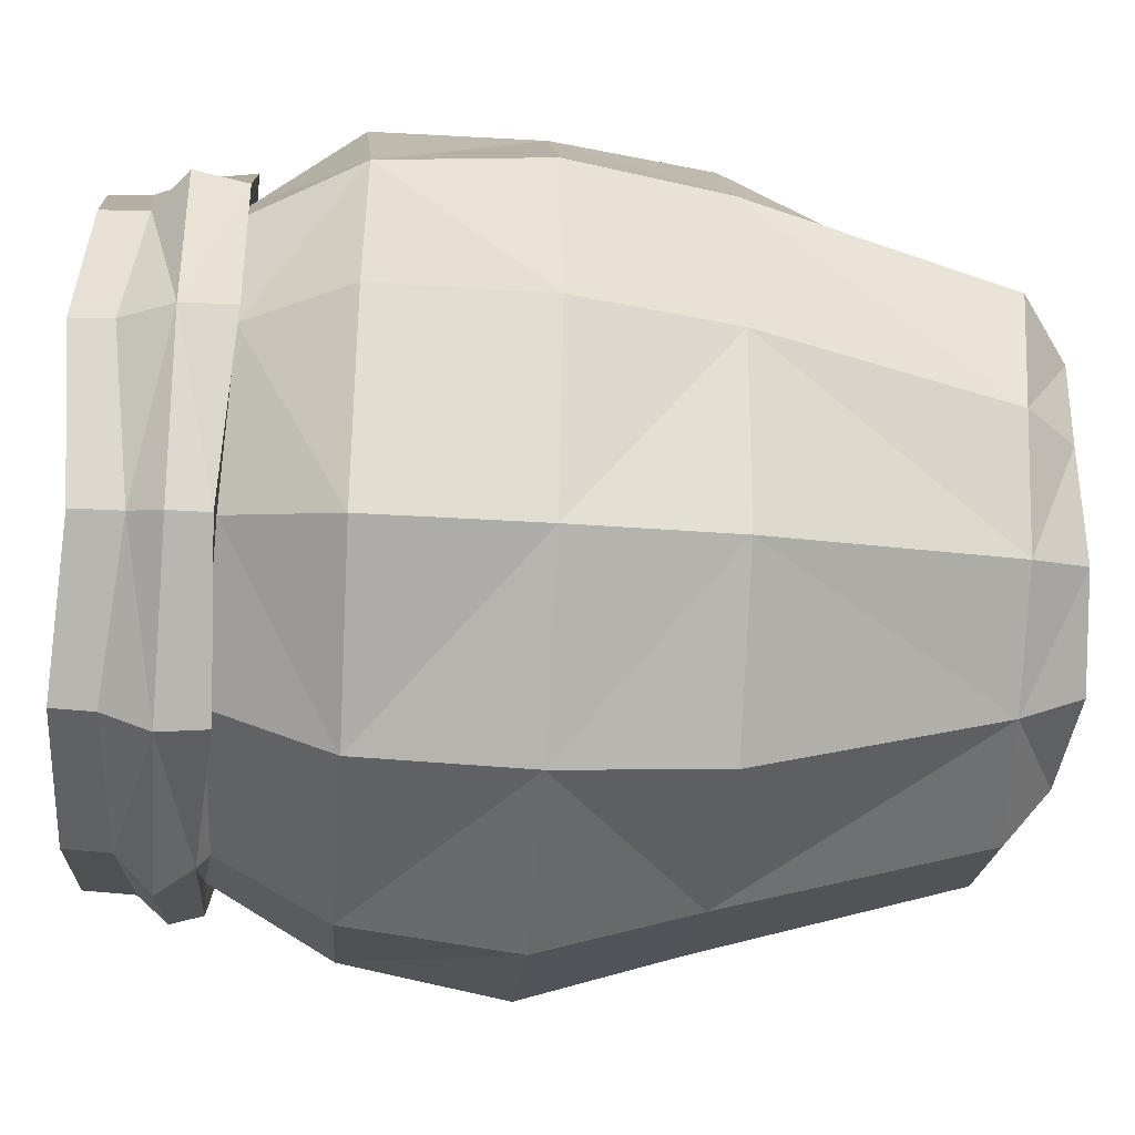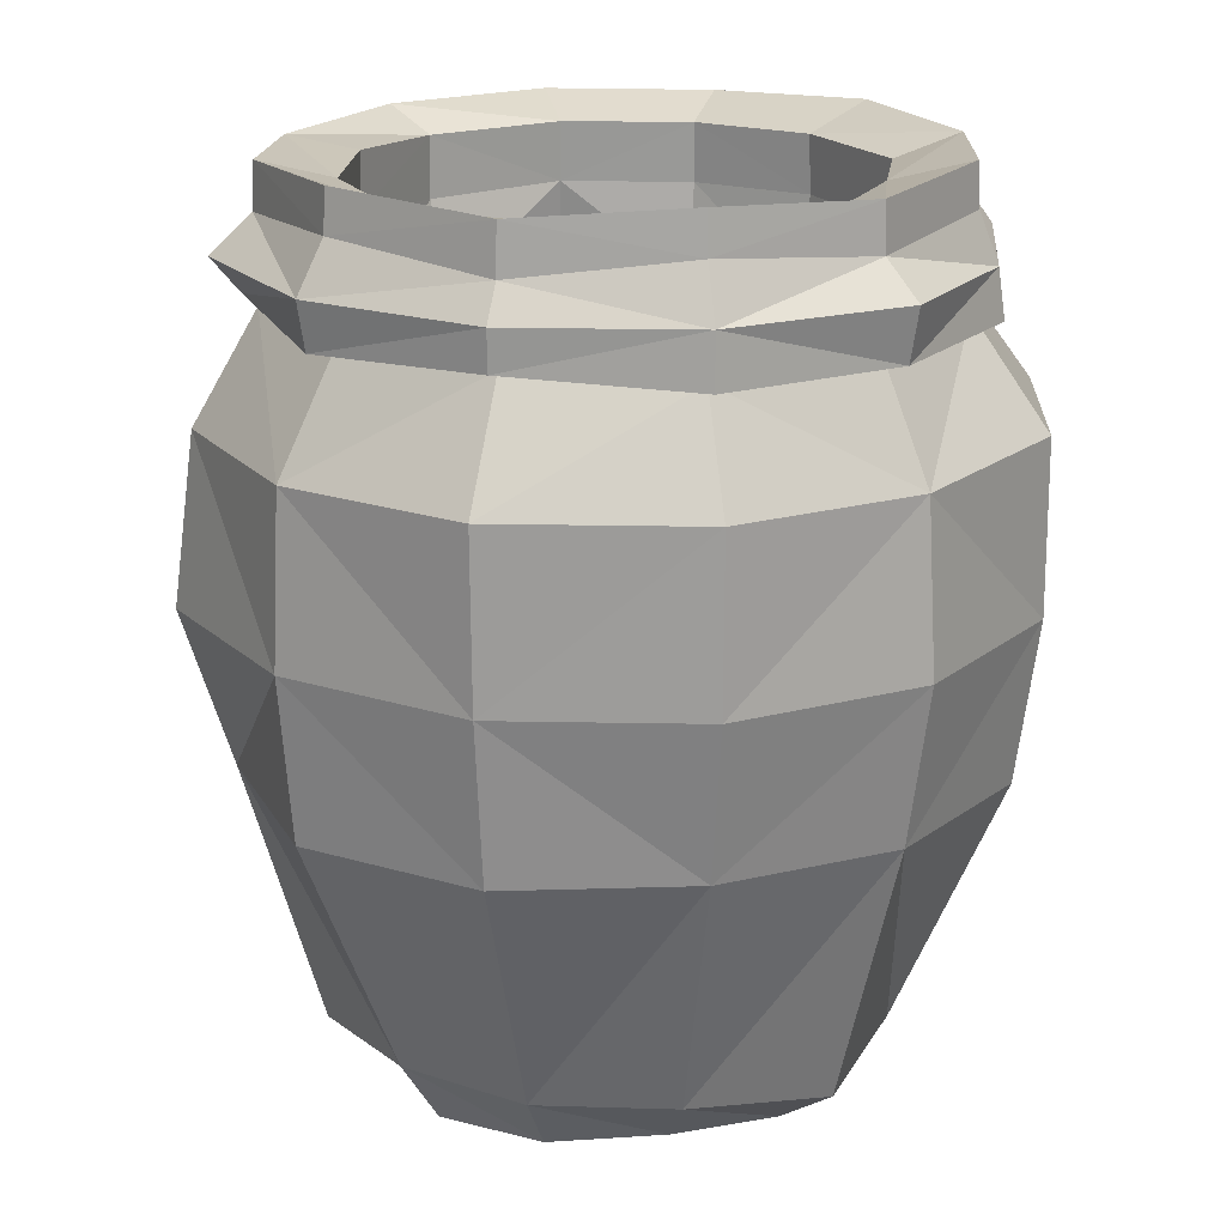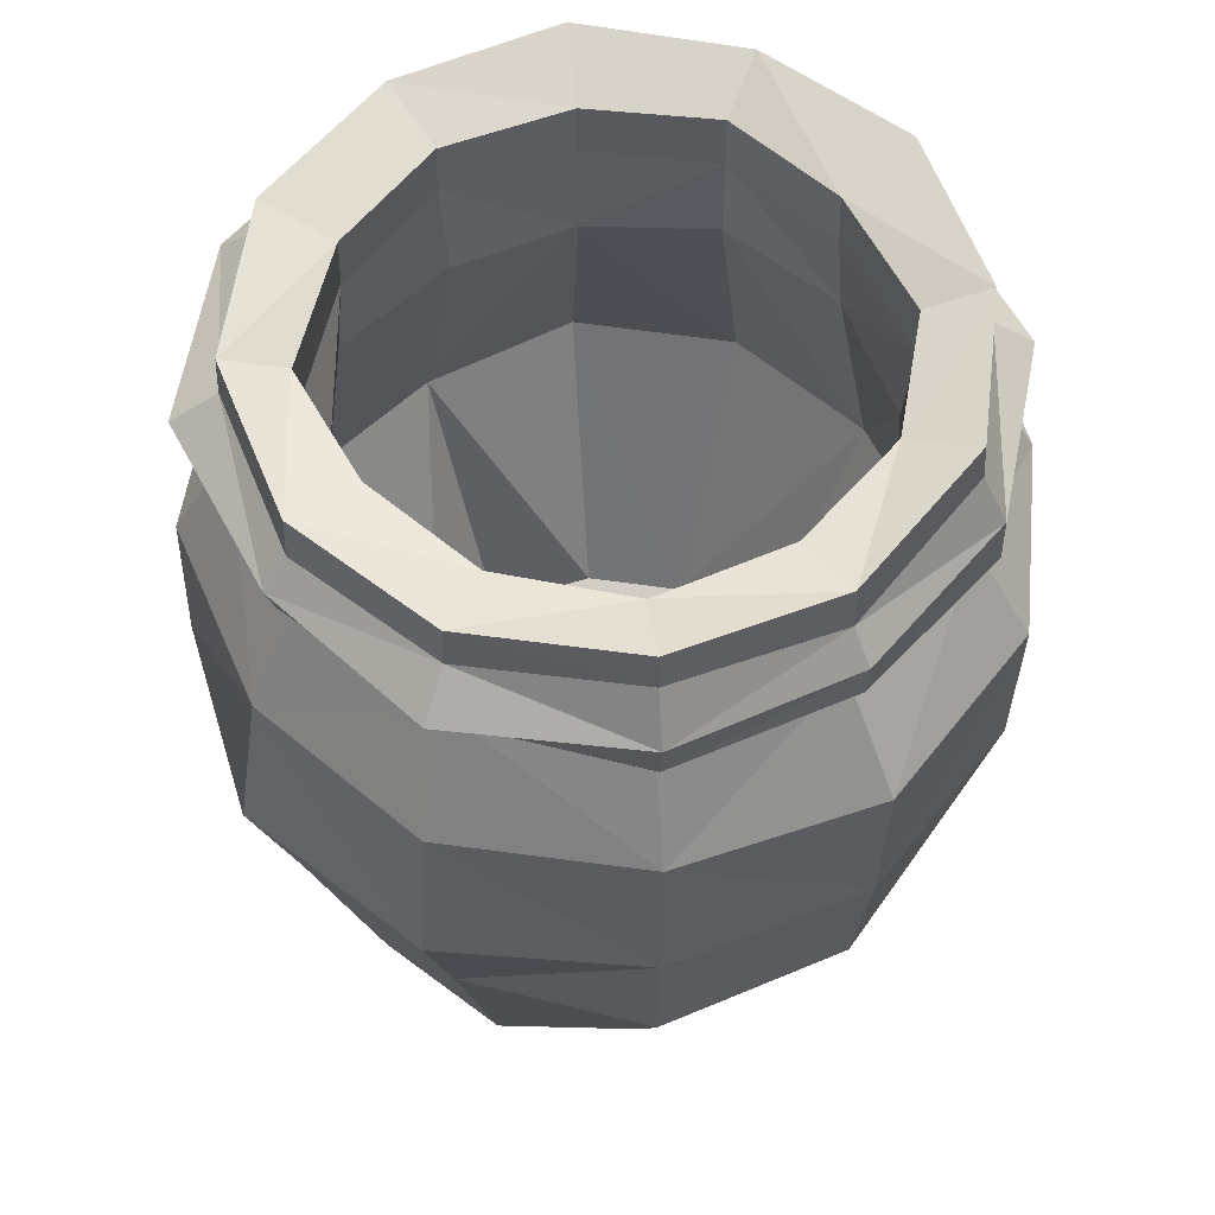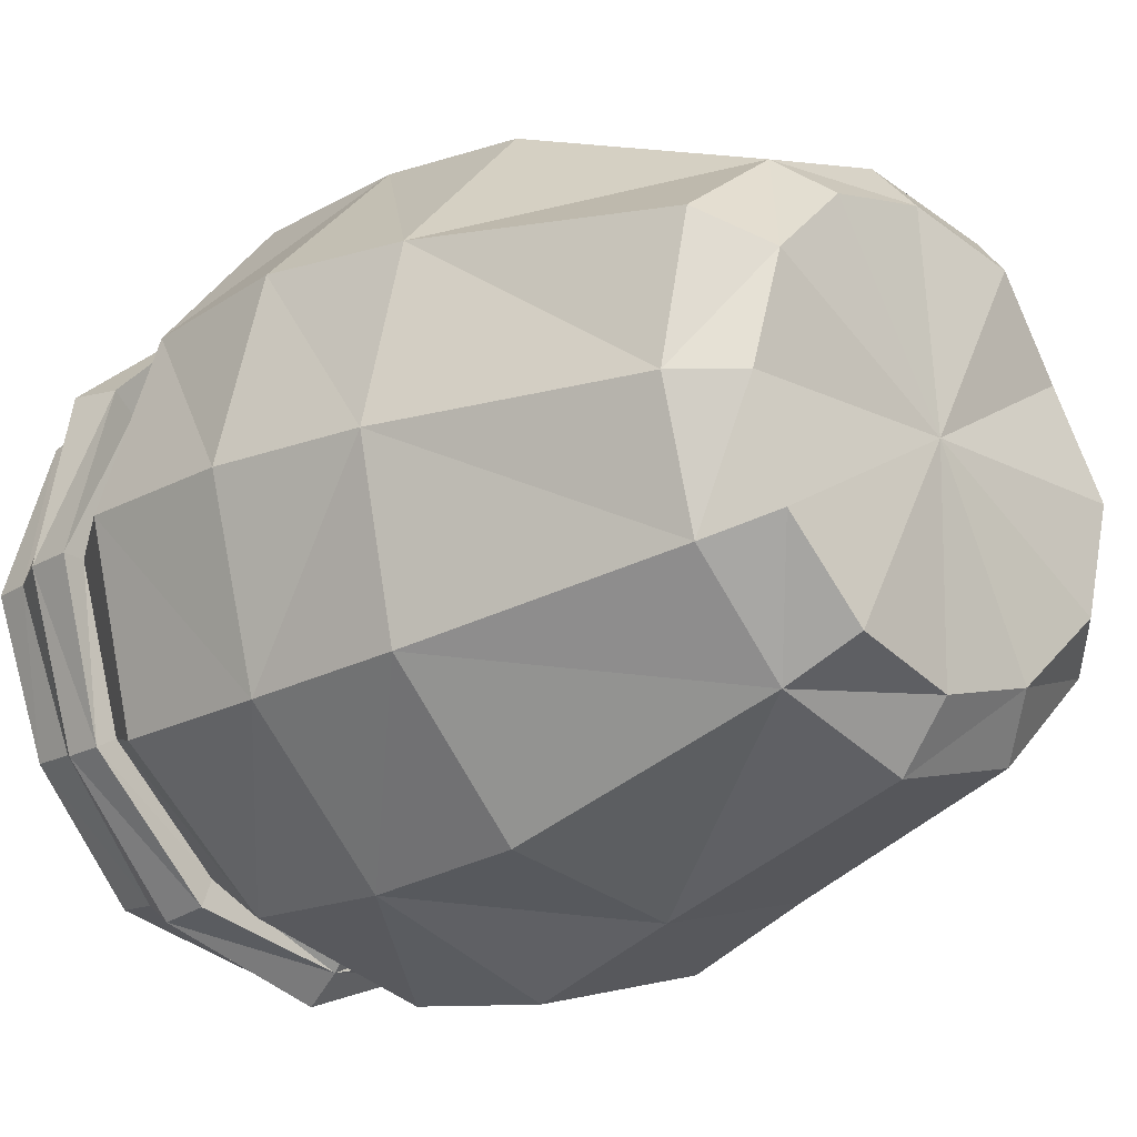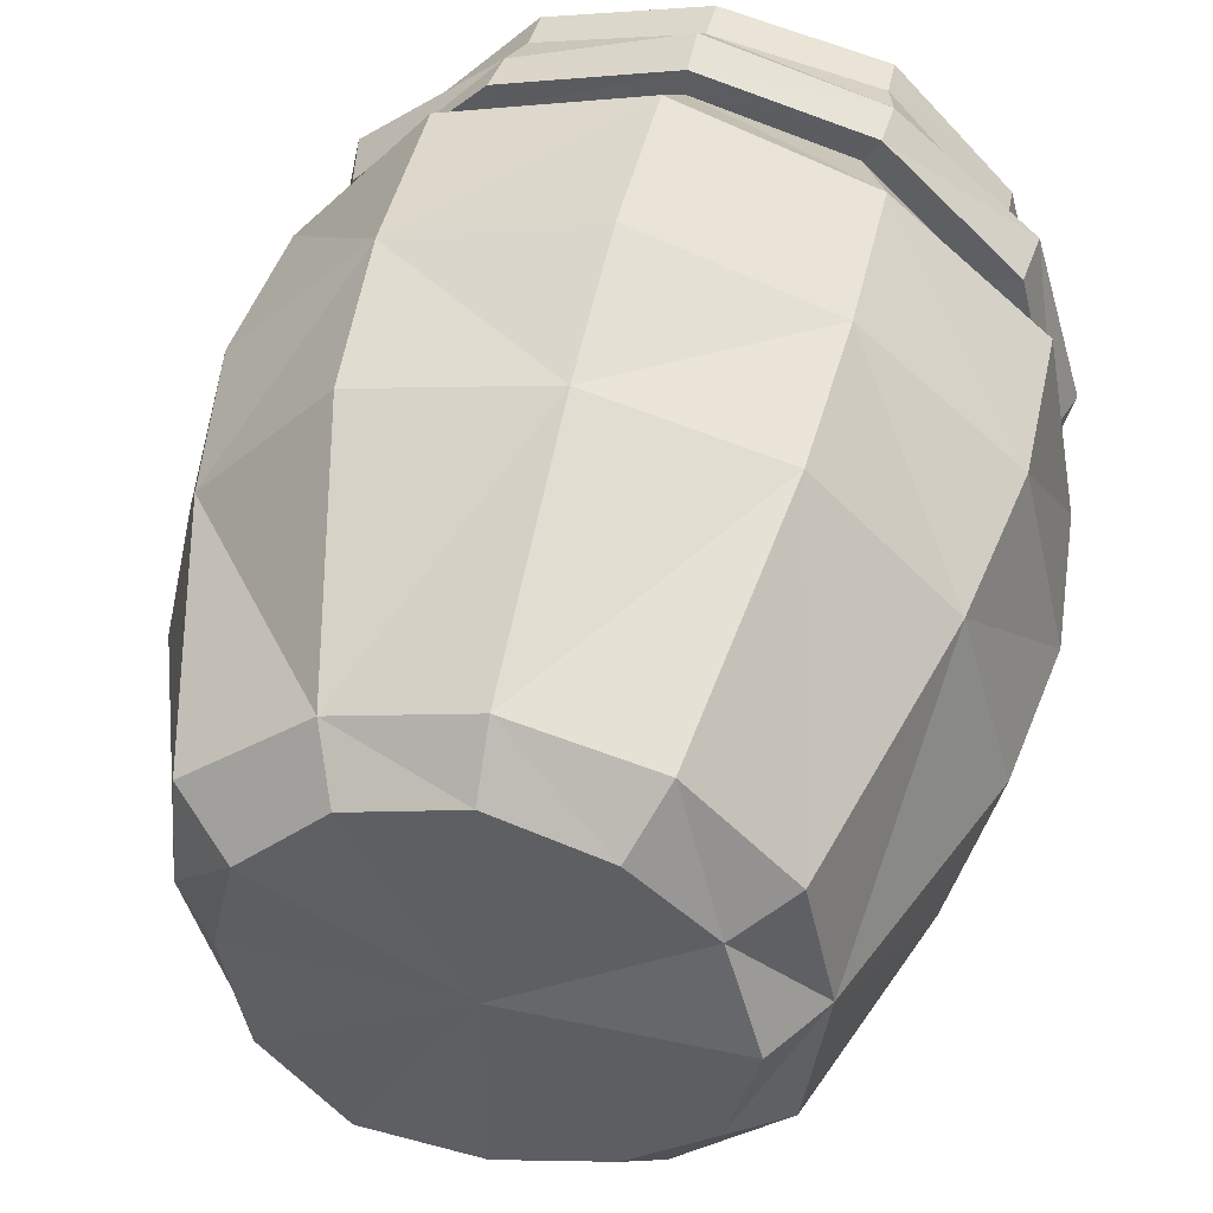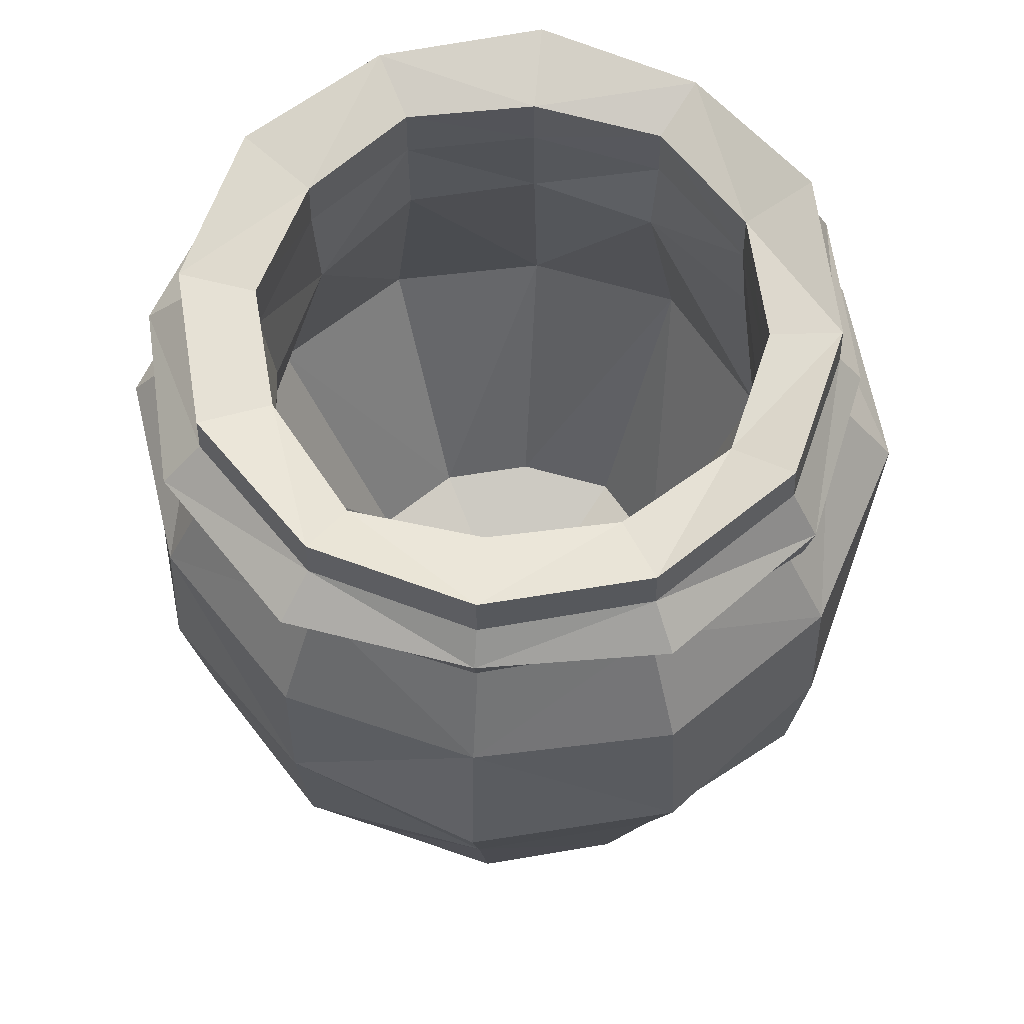
<metadata>
{"format":"obj","ext":"obj","renderer":"f3d","projection":"perspective","resolution":1024,"background":"white","views":[{"elev":-34.6,"azim":-94.7,"up":"+Z"},{"elev":18.9,"azim":-102.6,"up":"+Y"},{"elev":58.2,"azim":-156.6,"up":"+Y"},{"elev":-19.5,"azim":-44.5,"up":"+Z"},{"elev":46.4,"azim":12.9,"up":"+Z"},{"elev":63.0,"azim":155.6,"up":"+Y"}]}
</metadata>
<code>
v 24.32 19.56 -14.04
v 13.4 19.88 -23.21
v 0 19.87 -26.85
v -14.14 19.51 -24.5
v -24.07 19.63 -13.9
v -26.86 19.86 0
v -23.71 19.74 13.69
v -14.1 19.53 24.42
v 0 19.74 27.37
v 13.72 19.72 23.76
v 23.77 19.72 13.72
v 27.63 19.67 0
v 24.78 43.9 -14.31
v 14.06 43.77 -24.36
v 0 43.96 -28.86
v -14.37 43.93 -24.88
v -25.55 44.14 -14.75
v -29.29 44.08 0
v -24.65 43.86 14.23
v -14.87 44.2 25.76
v 0 44.2 29.74
v 14.38 43.94 24.91
v 25.68 44.18 14.83
v 28.47 43.86 0
v 14.56 -4.215 -8.408
v 8.263 -3.519 -14.31
v 0 -4.033 0
v 0 -3.684 -16.6
v -8.433 -4.335 -14.61
v -14.44 -3.873 -8.337
v -16.4 -3.226 0
v -14.44 -3.863 8.335
v -8.221 -3.316 14.24
v 0 -3.008 16.31
v 8.267 -3.535 14.32
v 14.02 -2.707 8.094
v 16.82 -4.216 0
v 20.91 52.03 -12.07
v 11.5 52.87 -19.92
v 0 52.03 -24.14
v -11.7 52.57 -20.27
v -20.76 52.15 -11.99
v -24.66 51.65 0
v -20.8 52.12 12.01
v -12.04 52.07 20.86
v 0 52.41 23.62
v 11.58 52.76 20.05
v 20.05 52.76 11.57
v 24.11 52.06 0
v 22.24 52.34 -12.84
v 12.64 52.79 -21.89
v 0 52.92 -25.17
v -13.05 51.86 -22.61
v -22.31 52.26 -12.88
v -26.5 51.42 0
v -22.86 51.54 13.2
v -13.17 51.6 22.81
v 0 52.25 25.76
v 12.82 52.38 22.21
v 22.99 51.37 13.27
v 26.25 51.69 0
v 23.94 55.58 -13.82
v 12.98 55.22 -22.49
v 0 55.51 -27.29
v -13.37 55.39 -23.16
v -22.45 55.21 -12.96
v -26.39 55.31 0
v -23.52 55.48 13.58
v -12.92 55.19 22.37
v 0 55.33 26.46
v 13.11 55.28 22.71
v 23.48 55.47 13.56
v 27.44 55.54 0
v 20.98 58.12 -12.12
v 12.03 57.47 -20.83
v 0 58.28 -24.27
v -12.23 58.99 -21.19
v -20.88 57.67 -12.05
v -24.51 59.14 0
v -20.96 58 12.1
v -12.21 58.84 21.15
v 0 58.3 24.28
v 12.23 58.99 21.19
v 21.04 58.36 12.15
v 24.32 58.45 0
v 17.07 55.27 -9.853
v 9.218 56.09 -15.97
v 0 55.87 -18.79
v -9.617 55.58 -16.66
v -16.36 55.8 -9.442
v -19.25 55.56 0
v -16.95 55.36 9.789
v -9.243 56.06 16.01
v 0 55.53 19.31
v 9.316 55.96 16.14
v 16.29 55.85 9.404
v 18.76 55.88 0
v 15.78 48.6 -9.108
v 9.27 48.63 -16.06
v 0 48.78 -19.91
v -9.62 48.71 -16.66
v -16.54 48.69 -9.547
v -20.03 48.8 0
v -16.51 48.69 9.529
v -9.625 48.71 16.67
v 0 48.72 19.31
v 9.121 48.6 15.8
v 15.62 48.58 9.021
v 19.51 48.74 0
v 20.16 30.87 -11.64
v 11.09 30.96 -19.22
v 0 30.9 -22.93
v -11.04 30.97 -19.13
v -19.42 30.94 -11.21
v -22.51 30.93 0
v -20.67 30.82 11.93
v -11.49 30.89 19.89
v 0 30.84 23.56
v 11.83 30.84 20.48
v 19.29 30.95 11.14
v 24.03 30.81 0
v 12.85 9.779 -7.417
v 7.311 9.976 -12.66
v 0 4.735 0
v 0 10 -14.6
v -7.511 9.605 -13.01
v -12.21 10.47 -7.048
v -14.05 10.51 0
v -13.05 9.563 7.533
v -6.916 10.71 11.98
v 0 10.7 13.84
v 6.946 10.66 12.03
v 13.02 9.592 7.518
v 14.24 10.34 0
v 0 31.52 29.93
v -14.91 31.52 25.82
v -25.41 31.55 14.67
v -29.18 31.55 0
v -25.33 31.55 -14.62
v -14.71 31.54 -25.47
v 0 31.5 -30.46
v 15.17 31.5 -26.28
v 25.19 31.56 -14.54
v 29.33 31.55 0
v 25.81 31.53 14.9
v 14.4 31.57 24.93
v 0 0.5897 20.28
v 10.48 0.131 18.16
v 18.01 0.2431 10.4
v 20.1 0.7104 0
v 18.55 -0.1731 -10.71
v 10.6 -0.02661 -18.36
v 0 0.01709 -21.14
v -10.06 0.6951 -17.42
v -17.4 0.7162 -10.04
v -20.16 0.6703 0
v -18.78 -0.345 10.84
v -10.05 0.7114 17.4
v 20.83 61.59 -12.03
v 11.94 61.2 -20.68
v 16.94 59.89 -9.799
v 9.185 60.4 -15.88
v 0.02423 61.68 -24.09
v -0.005904 60.26 -18.67
v -12.13 62.1 -21
v -9.555 60.08 -16.54
v -20.7 61.31 -11.96
v -16.24 60.22 -9.378
v -24.29 62.19 -0.003665
v -19.09 60.07 0.004072
v -20.8 61.52 12.02
v -16.8 59.93 9.682
v -12.13 62.03 21.01
v -9.145 60.35 15.83
v -0.003258 61.7 24.12
v 0.003054 60.03 19.13
v 12.14 62.11 21.04
v 9.22 60.3 15.98
v 20.9 61.74 12.06
v 16.15 60.24 9.323
v 24.16 61.79 -0.002443
v 18.57 60.25 -0.01099
f 1 2 143
f 143 2 142
f 2 3 142
f 142 3 141
f 4 140 3
f 3 140 141
f 4 5 140
f 140 5 139
f 5 6 139
f 139 6 138
f 7 137 6
f 6 137 138
f 8 136 7
f 7 136 137
f 8 9 136
f 136 9 135
f 10 146 9
f 9 146 135
f 10 11 146
f 146 11 145
f 12 144 11
f 11 144 145
f 1 143 12
f 12 143 144
f 26 25 27
f 28 26 27
f 29 28 27
f 30 29 27
f 31 30 27
f 32 31 27
f 33 32 27
f 34 33 27
f 35 34 27
f 36 35 27
f 37 36 27
f 25 37 27
f 122 123 124
f 123 125 124
f 125 126 124
f 126 127 124
f 127 128 124
f 128 129 124
f 129 130 124
f 130 131 124
f 131 132 124
f 132 133 124
f 133 134 124
f 134 122 124
f 1 151 2
f 2 151 152
f 3 2 153
f 153 2 152
f 4 3 154
f 154 3 153
f 4 154 5
f 5 154 155
f 5 155 6
f 6 155 156
f 6 156 7
f 7 156 157
f 8 7 158
f 158 7 157
f 8 158 9
f 9 158 147
f 9 147 10
f 10 147 148
f 11 10 149
f 149 10 148
f 12 11 150
f 150 11 149
f 12 150 1
f 1 150 151
f 13 14 38
f 38 14 39
f 15 40 14
f 14 40 39
f 15 16 40
f 40 16 41
f 17 42 16
f 16 42 41
f 18 43 17
f 17 43 42
f 18 19 43
f 43 19 44
f 20 45 19
f 19 45 44
f 20 21 45
f 45 21 46
f 21 22 46
f 46 22 47
f 23 48 22
f 22 48 47
f 23 24 48
f 48 24 49
f 13 38 24
f 24 38 49
f 39 51 38
f 38 51 50
f 40 52 39
f 39 52 51
f 40 41 52
f 52 41 53
f 42 54 41
f 41 54 53
f 42 43 54
f 54 43 55
f 43 44 55
f 55 44 56
f 45 57 44
f 44 57 56
f 46 58 45
f 45 58 57
f 47 59 46
f 46 59 58
f 47 48 59
f 59 48 60
f 49 61 48
f 48 61 60
f 38 50 49
f 49 50 61
f 51 63 50
f 50 63 62
f 51 52 63
f 63 52 64
f 53 65 52
f 52 65 64
f 54 66 53
f 53 66 65
f 55 67 54
f 54 67 66
f 55 56 67
f 67 56 68
f 57 69 56
f 56 69 68
f 57 58 69
f 69 58 70
f 59 71 58
f 58 71 70
f 60 72 59
f 59 72 71
f 60 61 72
f 72 61 73
f 61 50 73
f 73 50 62
f 62 63 74
f 74 63 75
f 64 76 63
f 63 76 75
f 64 65 76
f 76 65 77
f 66 78 65
f 65 78 77
f 66 67 78
f 78 67 79
f 68 80 67
f 67 80 79
f 68 69 80
f 80 69 81
f 70 82 69
f 69 82 81
f 70 71 82
f 82 71 83
f 72 84 71
f 71 84 83
f 73 85 72
f 72 85 84
f 62 74 73
f 73 74 85
f 159 160 161
f 161 160 162
f 163 164 160
f 160 164 162
f 165 166 163
f 163 166 164
f 165 167 166
f 166 167 168
f 169 170 167
f 167 170 168
f 169 171 170
f 170 171 172
f 173 174 171
f 171 174 172
f 173 175 174
f 174 175 176
f 177 178 175
f 175 178 176
f 177 179 178
f 178 179 180
f 181 182 179
f 179 182 180
f 181 159 182
f 182 159 161
f 87 99 86
f 86 99 98
f 87 88 99
f 99 88 100
f 89 101 88
f 88 101 100
f 90 102 89
f 89 102 101
f 90 91 102
f 102 91 103
f 92 104 91
f 91 104 103
f 93 105 92
f 92 105 104
f 93 94 105
f 105 94 106
f 95 107 94
f 94 107 106
f 95 96 107
f 107 96 108
f 96 97 108
f 108 97 109
f 86 98 97
f 97 98 109
f 99 111 98
f 98 111 110
f 99 100 111
f 111 100 112
f 101 113 100
f 100 113 112
f 101 102 113
f 113 102 114
f 103 115 102
f 102 115 114
f 103 104 115
f 115 104 116
f 105 117 104
f 104 117 116
f 105 106 117
f 117 106 118
f 106 107 118
f 118 107 119
f 108 120 107
f 107 120 119
f 108 109 120
f 120 109 121
f 98 110 109
f 109 110 121
f 110 111 122
f 122 111 123
f 112 125 111
f 111 125 123
f 112 113 125
f 125 113 126
f 114 127 113
f 113 127 126
f 115 128 114
f 114 128 127
f 115 116 128
f 128 116 129
f 117 130 116
f 116 130 129
f 118 131 117
f 117 131 130
f 118 119 131
f 131 119 132
f 119 120 132
f 132 120 133
f 121 134 120
f 120 134 133
f 121 110 134
f 134 110 122
f 135 21 136
f 136 21 20
f 137 136 19
f 19 136 20
f 137 19 138
f 138 19 18
f 138 18 139
f 139 18 17
f 140 139 16
f 16 139 17
f 141 140 15
f 15 140 16
f 142 141 14
f 14 141 15
f 142 14 143
f 143 14 13
f 144 143 24
f 24 143 13
f 144 24 145
f 145 24 23
f 146 145 22
f 22 145 23
f 146 22 135
f 135 22 21
f 148 147 35
f 35 147 34
f 149 148 36
f 36 148 35
f 149 36 150
f 150 36 37
f 151 150 25
f 25 150 37
f 152 151 26
f 26 151 25
f 152 26 153
f 153 26 28
f 153 28 154
f 154 28 29
f 155 154 30
f 30 154 29
f 156 155 31
f 31 155 30
f 157 156 32
f 32 156 31
f 157 32 158
f 158 32 33
f 147 158 34
f 34 158 33
f 75 160 74
f 74 160 159
f 86 161 87
f 87 161 162
f 75 76 160
f 160 76 163
f 88 87 164
f 164 87 162
f 76 77 163
f 163 77 165
f 89 88 166
f 166 88 164
f 78 167 77
f 77 167 165
f 89 166 90
f 90 166 168
f 78 79 167
f 167 79 169
f 91 90 170
f 170 90 168
f 80 171 79
f 79 171 169
f 92 91 172
f 172 91 170
f 80 81 171
f 171 81 173
f 92 172 93
f 93 172 174
f 82 175 81
f 81 175 173
f 94 93 176
f 176 93 174
f 82 83 175
f 175 83 177
f 94 176 95
f 95 176 178
f 84 179 83
f 83 179 177
f 96 95 180
f 180 95 178
f 84 85 179
f 179 85 181
f 96 180 97
f 97 180 182
f 74 159 85
f 85 159 181
f 86 97 161
f 161 97 182

</code>
